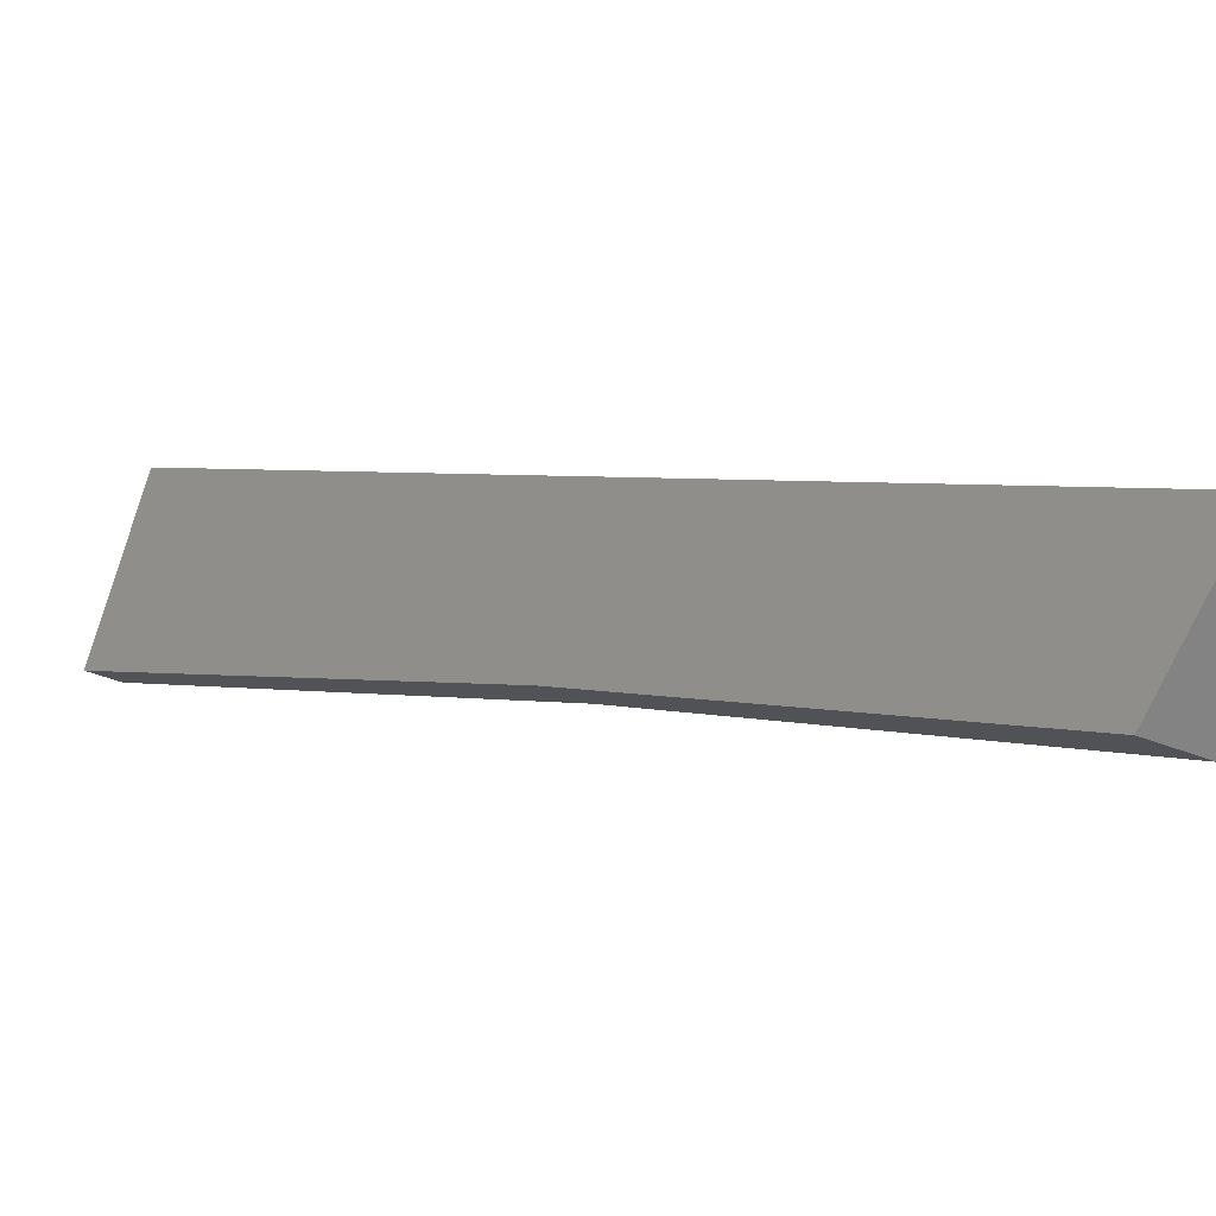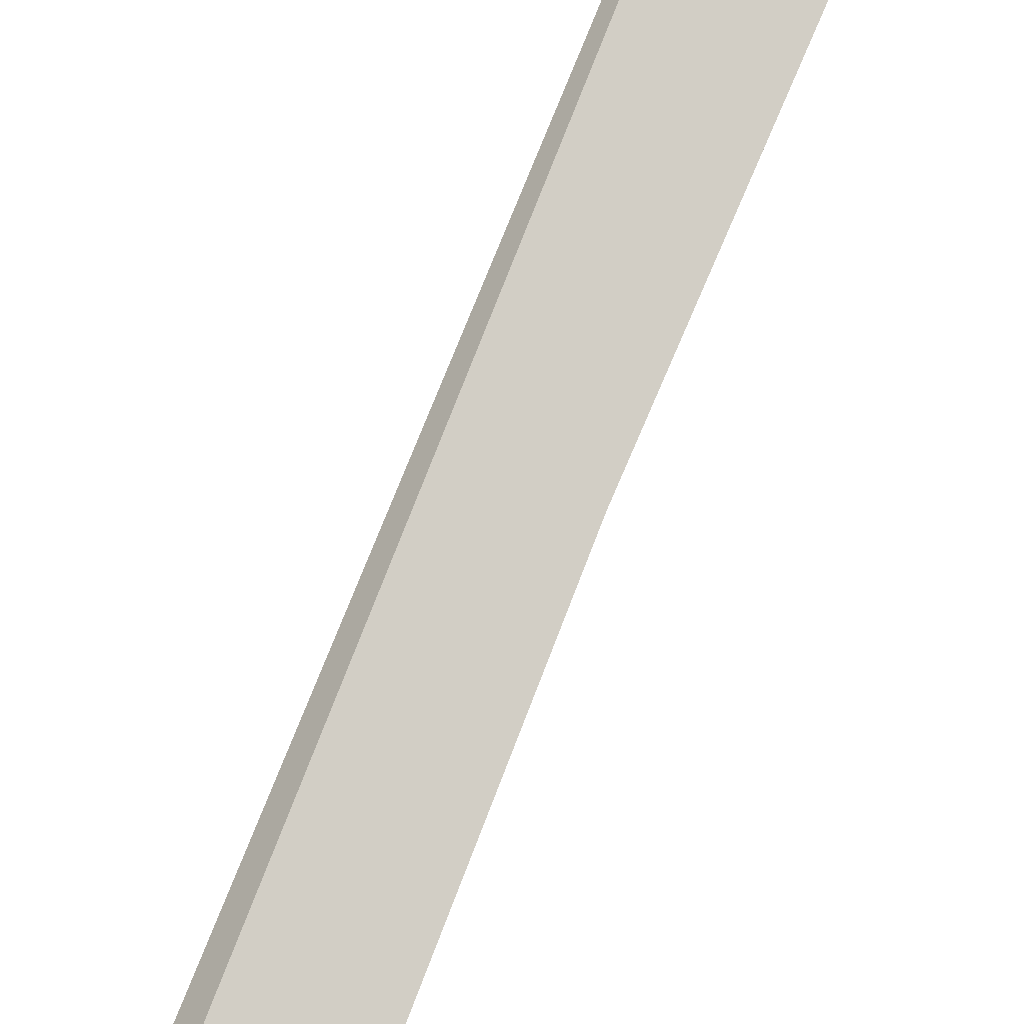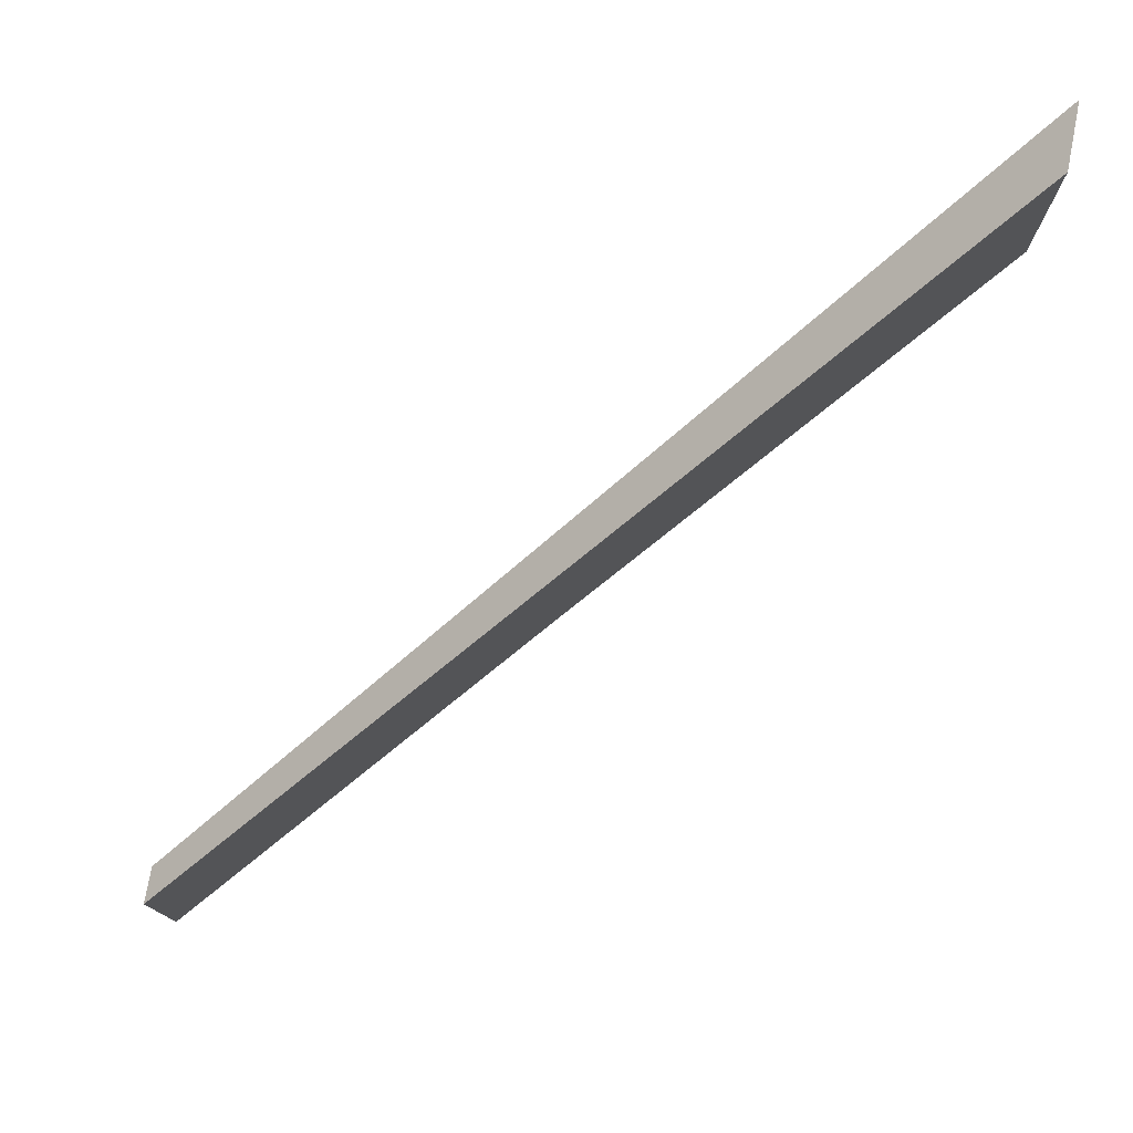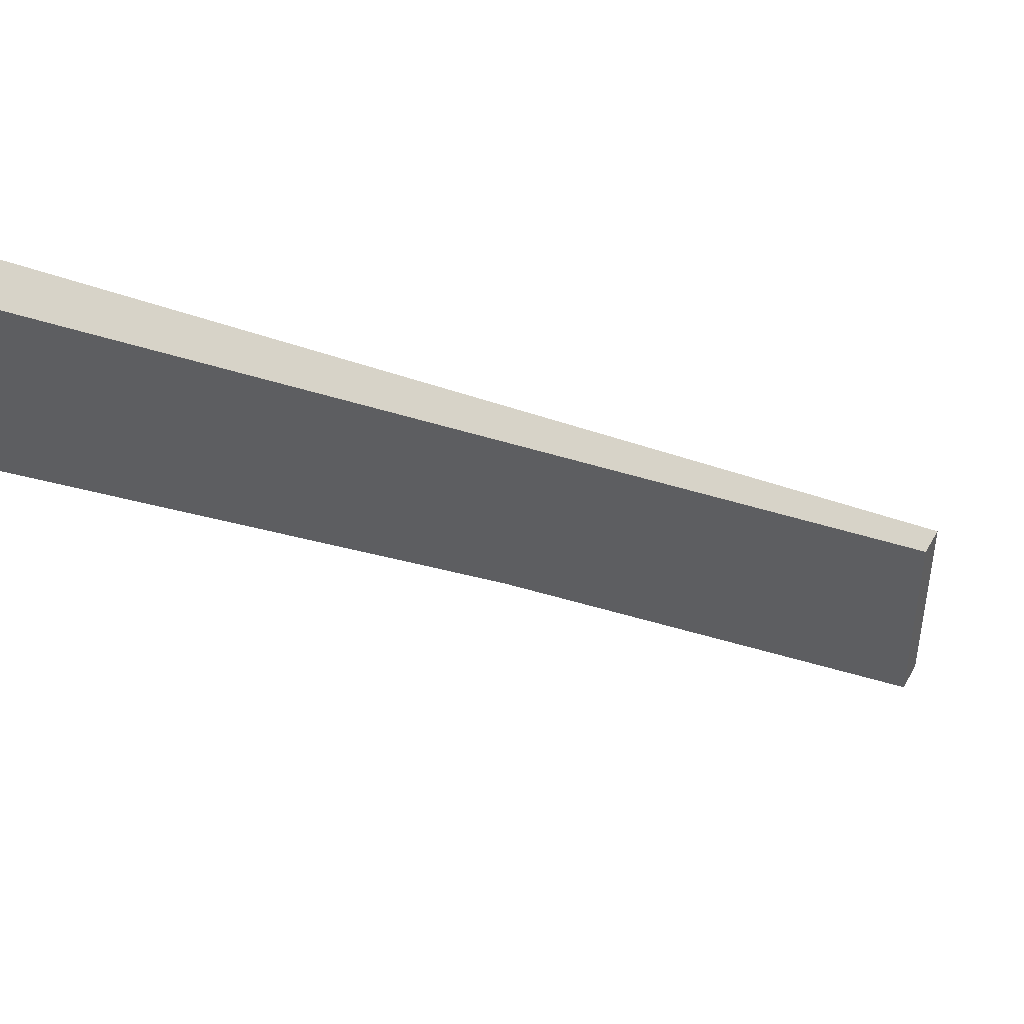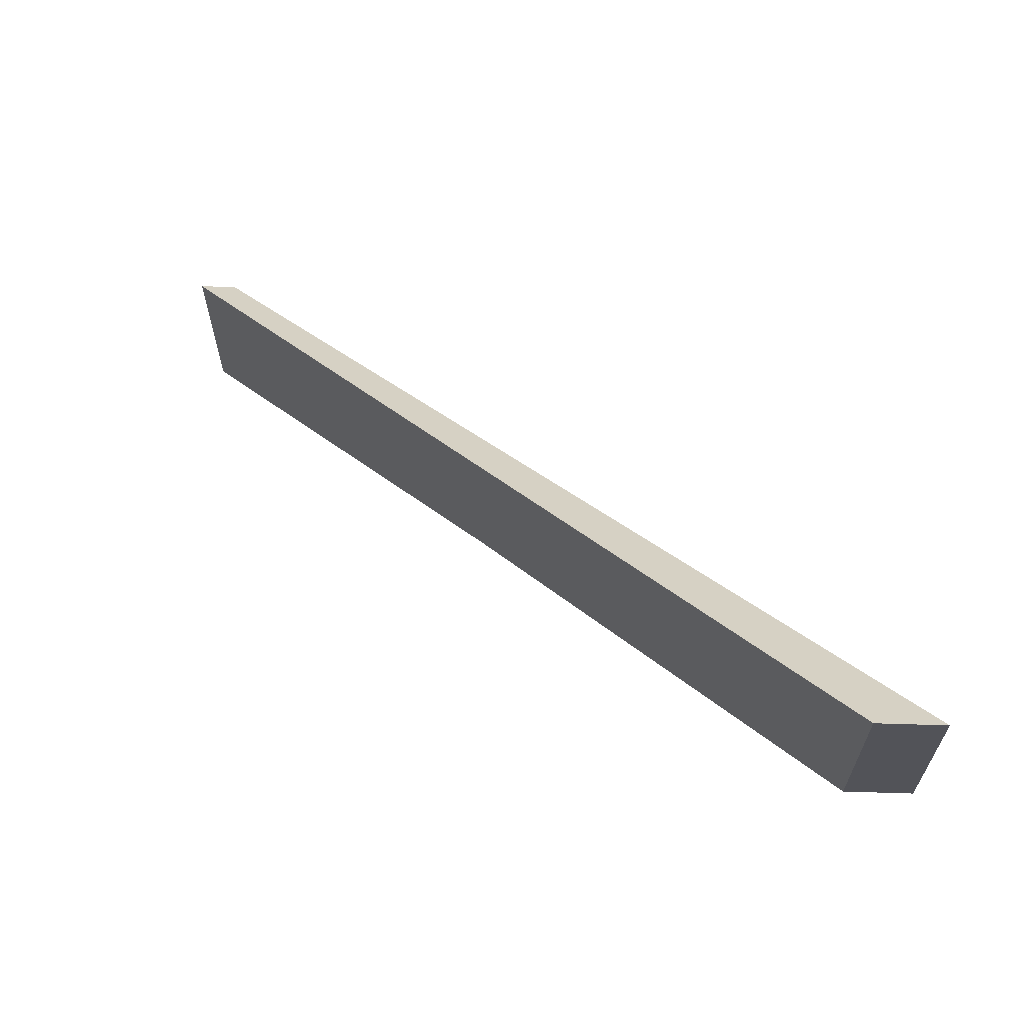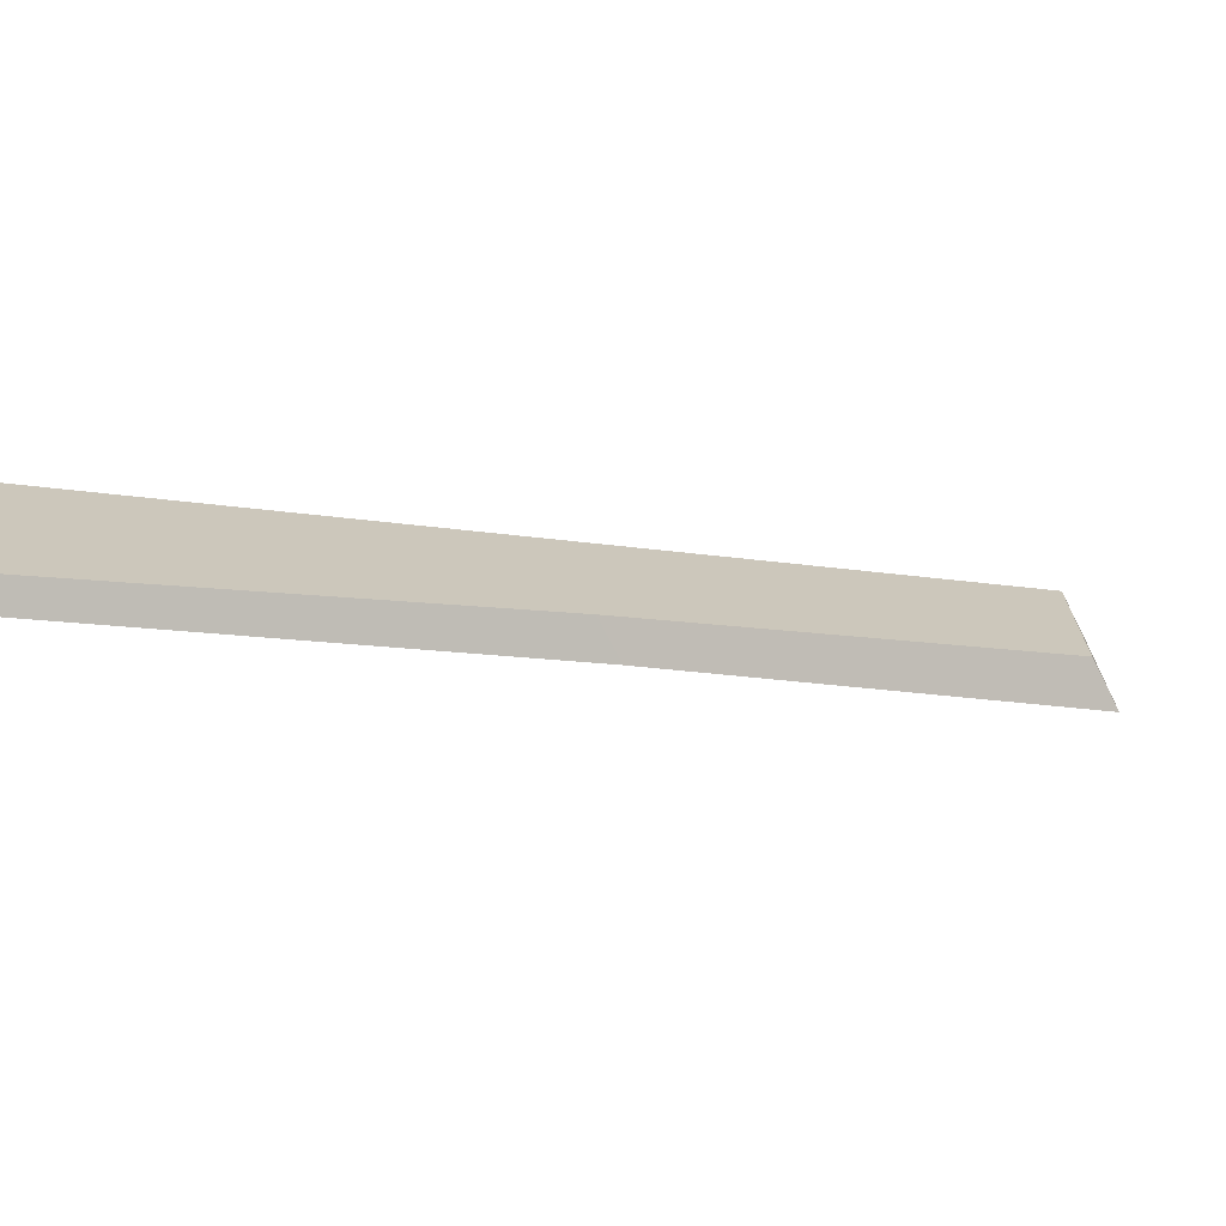
<metadata>
{"format":"obj","ext":"obj","renderer":"f3d","projection":"perspective","resolution":1024,"background":"white","views":[{"elev":-61.0,"azim":159.9,"up":"+Z"},{"elev":38.3,"azim":-103.4,"up":"+Z"},{"elev":78.2,"azim":100.7,"up":"+Y"},{"elev":43.7,"azim":-62.4,"up":"+Y"},{"elev":67.4,"azim":-178.3,"up":"+Y"},{"elev":-71.6,"azim":117.0,"up":"+Y"}]}
</metadata>
<code>
g pb_Mesh276804
v -13 13 -11
v -10.5 13 -11
v -13 21 -11
v -10.5 21 -11
v 16.5 -12 17
v 15 -12 17
v 16.5 -3 17
v 15 -3 17
v 15 -3 17
v 15 -12 17
v 1 1 3
v 1 9 3
v 1 1 3
v -13 13 -11
v -13 21 -11
v -10.5 21 -11
v -10.5 13 -11
v 3 9 3
v 3 1 3
v 3 1 3
v 16.5 -3 17
v 16.5 -12 17
v 1 9 3
v 3 9 3
v 15 -3 17
v 16.5 -3 17
v -13 21 -11
v -10.5 21 -11
v 1 9 3
v 3 9 3
v 3 1 3
v 1 1 3
v 15 -12 17
v 16.5 -12 17
v -10.5 13 -11
v -13 13 -11
v 1 1 3
v 3 1 3
g pb_Mesh276804_0
f 3 2 1
f 3 4 2
f 7 6 5
f 7 8 6
f 11 10 9
f 12 11 9
f 14 13 12
f 15 14 12
f 18 17 16
f 18 19 17
f 21 20 18
f 21 22 20
f 25 24 23
f 25 26 24
f 29 28 27
f 29 30 28
f 33 32 31
f 34 33 31
f 37 36 35
f 38 37 35

</code>
